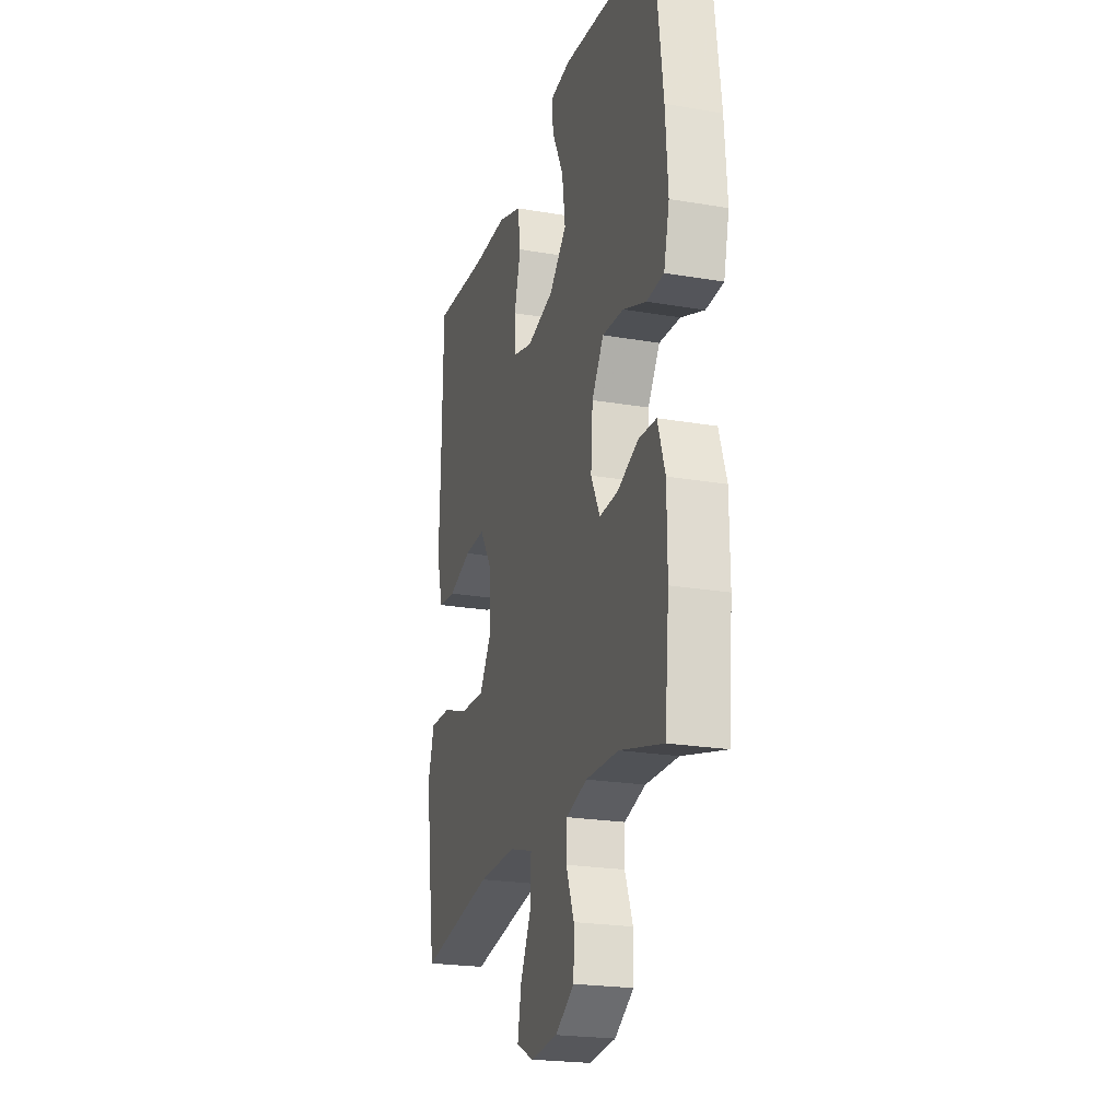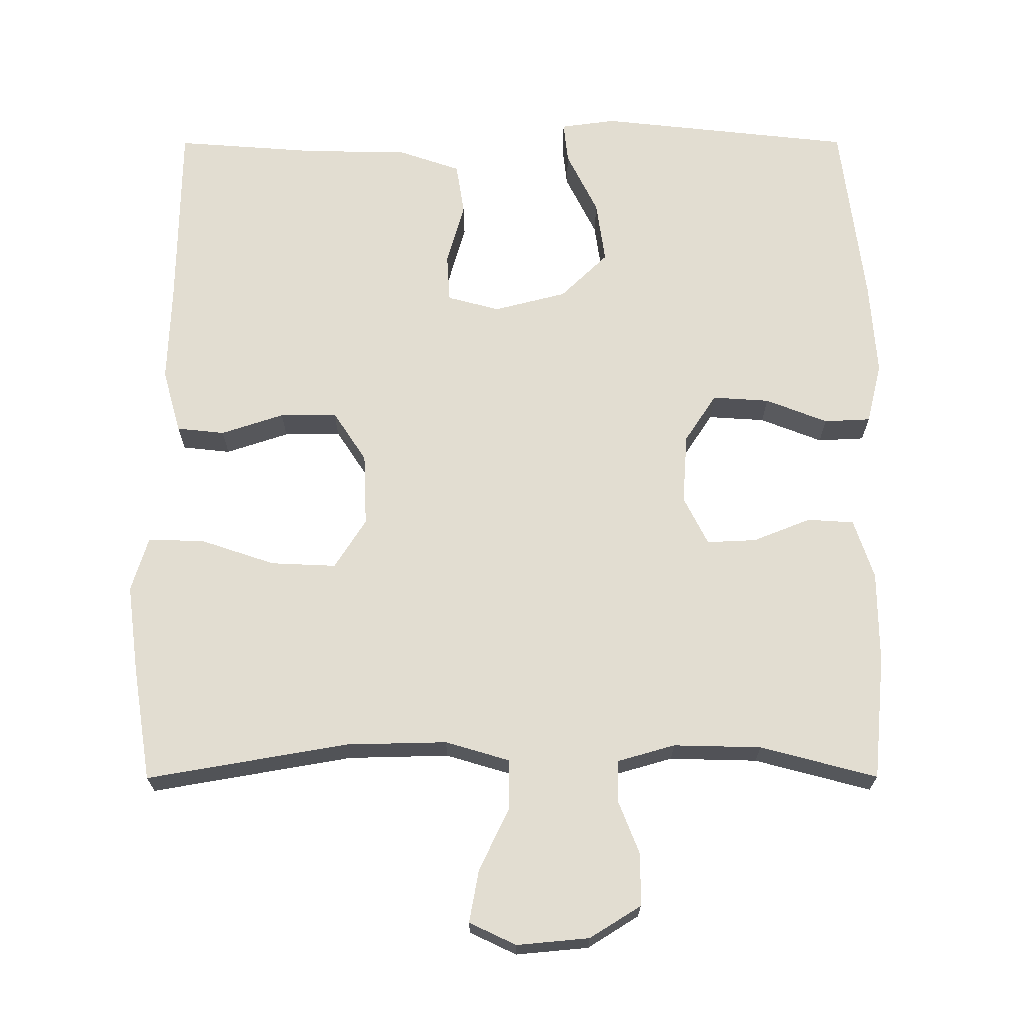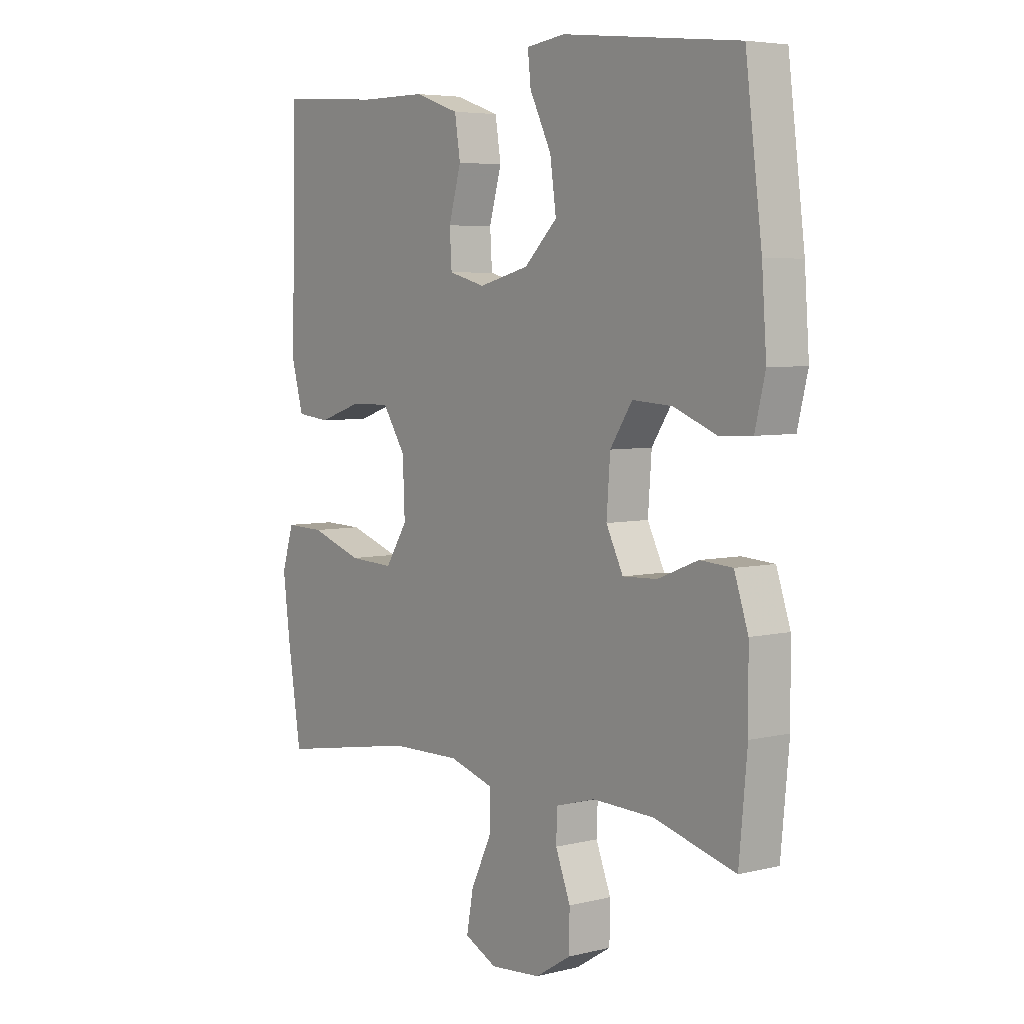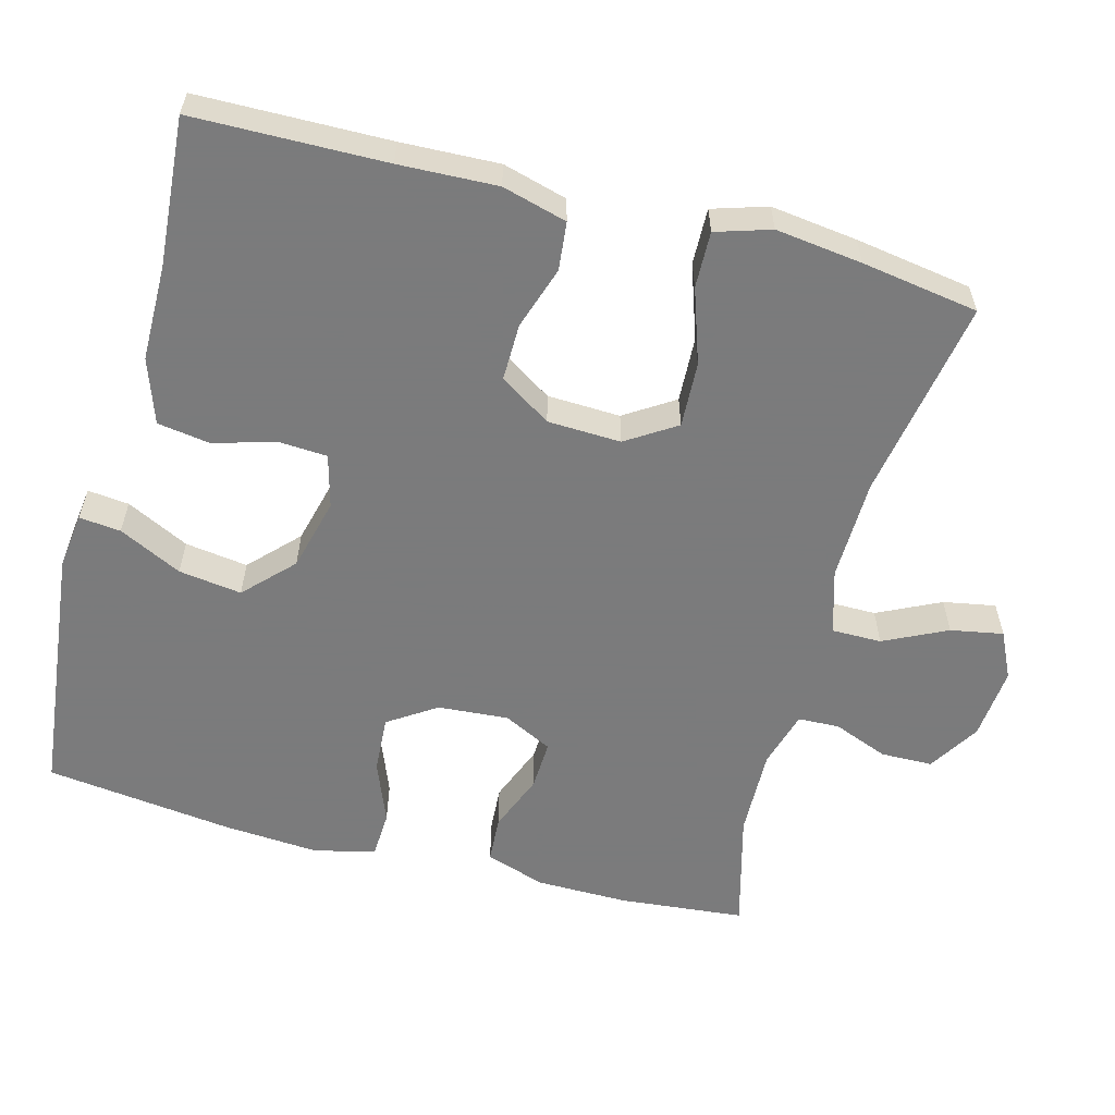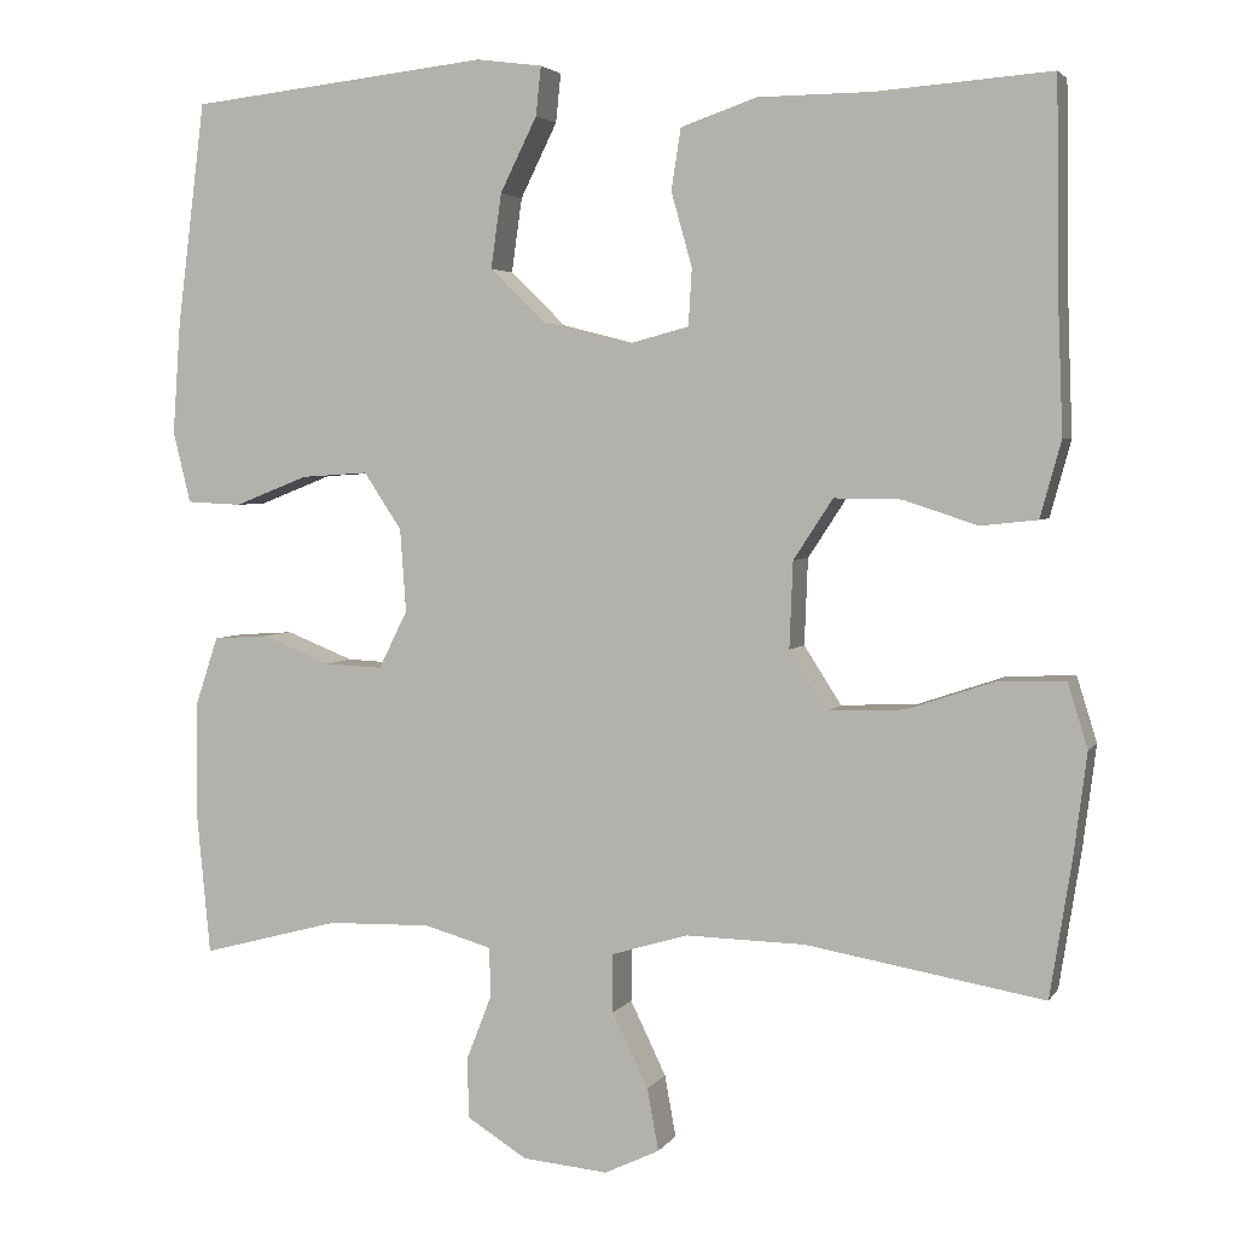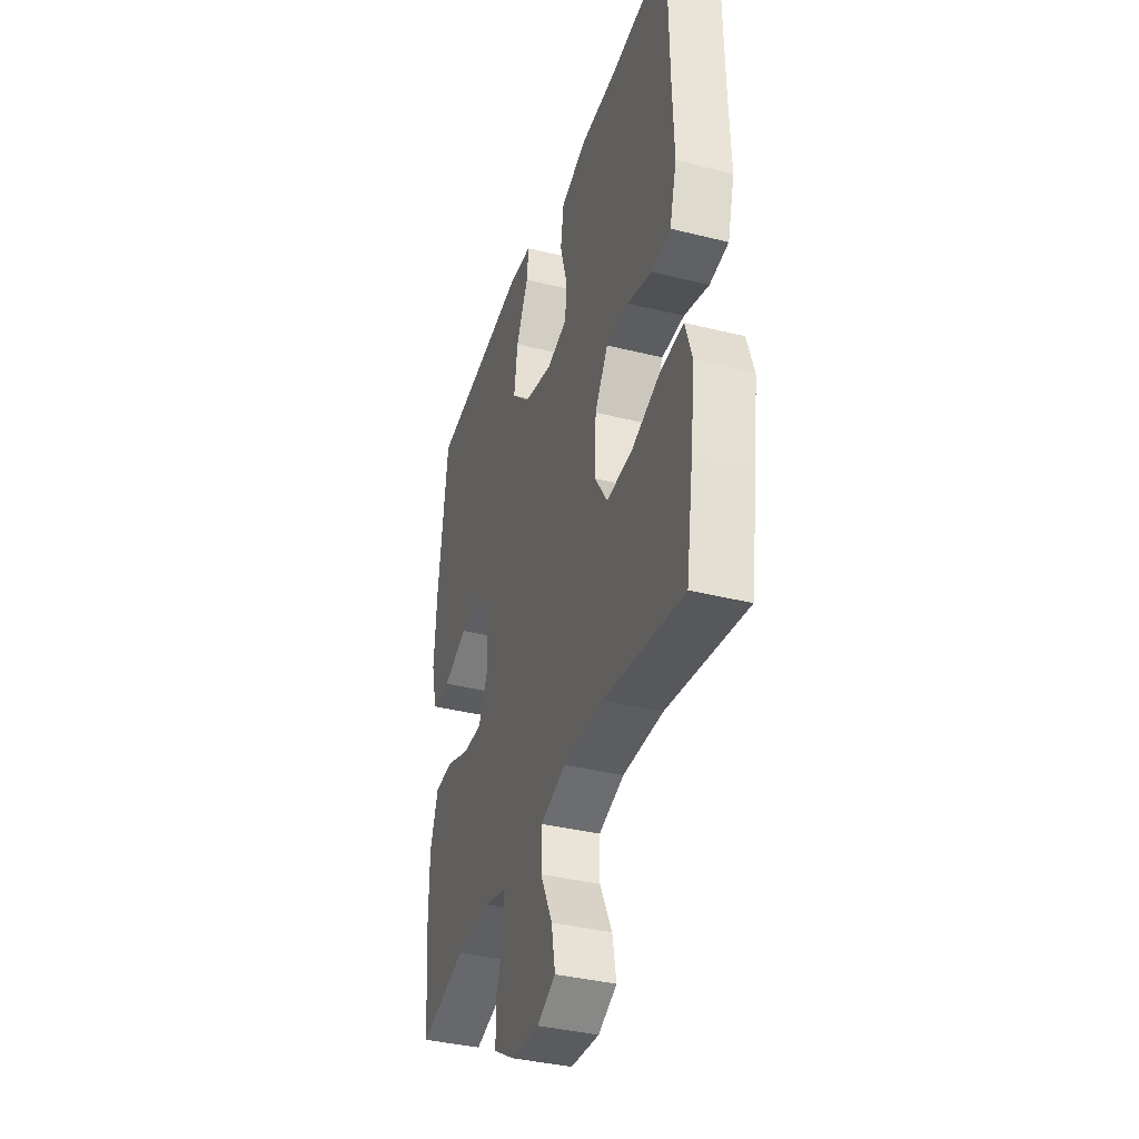
<metadata>
{"format":"obj","ext":"obj","renderer":"f3d","projection":"perspective","resolution":1024,"background":"white","views":[{"elev":-22.4,"azim":-106.5,"up":"+Z"},{"elev":68.5,"azim":179.9,"up":"+Y"},{"elev":5.2,"azim":-127.3,"up":"+Z"},{"elev":-58.4,"azim":75.1,"up":"+Y"},{"elev":3.6,"azim":17.5,"up":"+Z"},{"elev":-37.8,"azim":72.4,"up":"+Z"}]}
</metadata>
<code>
v -0.5 0.07 0.5
v -0.156 0.07 0.538
v -0.081 0.07 0.528
v -0.087 0.07 0.472
v -0.129 0.07 0.387
v -0.141 0.07 0.302
v -0.077 0.07 0.24
v 0.021 0.07 0.215
v 0.092 0.07 0.234
v 0.096 0.07 0.299
v 0.072 0.07 0.384
v 0.083 0.07 0.454
v 0.17 0.07 0.484
v 0.3 0.07 0.485
v 0.5 0.07 0.5
v 0.504 0.07 0.241
v 0.509 0.07 0.109
v 0.485 0.07 0.022
v 0.42 0.07 0.015
v 0.335 0.07 0.043
v 0.258 0.07 0.044
v 0.213 0.07 -0.025
v 0.209 0.07 -0.124
v 0.252 0.07 -0.191
v 0.34 0.07 -0.187
v 0.441 0.07 -0.153
v 0.517 0.07 -0.151
v 0.54 0.07 -0.225
v 0.525 0.07 -0.342
v 0.5 0.07 -0.5
v 0.228 0.07 -0.453
v 0.091 0.07 -0.45
v 0.004 0.07 -0.476
v 0.004 0.07 -0.543
v 0.045 0.07 -0.628
v 0.058 0.07 -0.699
v -0.005 0.07 -0.729
v -0.103 0.07 -0.72
v -0.172 0.07 -0.677
v -0.173 0.07 -0.607
v -0.144 0.07 -0.533
v -0.146 0.07 -0.477
v -0.223 0.07 -0.455
v -0.342 0.07 -0.458
v -0.5 0.07 -0.5
v -0.516 0.07 -0.332
v -0.515 0.07 -0.207
v -0.488 0.07 -0.126
v -0.425 0.07 -0.122
v -0.347 0.07 -0.153
v -0.28 0.07 -0.156
v -0.247 0.07 -0.09
v -0.254 0.07 0.005
v -0.297 0.07 0.07
v -0.374 0.07 0.065
v -0.458 0.07 0.032
v -0.521 0.07 0.035
v -0.541 0.07 0.117
v -0.532 0.07 0.245
v -0.5 0 0.5
v -0.156 0 0.538
v -0.081 0 0.528
v -0.087 0 0.472
v -0.129 0 0.387
v -0.141 0 0.302
v -0.077 0 0.24
v 0.021 0 0.215
v 0.092 0 0.234
v 0.096 0 0.299
v 0.072 0 0.384
v 0.083 0 0.454
v 0.17 0 0.484
v 0.3 0 0.485
v 0.5 0 0.5
v 0.504 0 0.241
v 0.509 0 0.109
v 0.485 0 0.022
v 0.42 0 0.015
v 0.335 0 0.043
v 0.258 0 0.044
v 0.213 0 -0.025
v 0.209 0 -0.124
v 0.252 0 -0.191
v 0.34 0 -0.187
v 0.441 0 -0.153
v 0.517 0 -0.151
v 0.54 0 -0.225
v 0.525 0 -0.342
v 0.5 0 -0.5
v 0.228 0 -0.453
v 0.091 0 -0.45
v 0.004 0 -0.476
v 0.004 0 -0.543
v 0.045 0 -0.628
v 0.058 0 -0.699
v -0.005 0 -0.729
v -0.103 0 -0.72
v -0.172 0 -0.677
v -0.173 0 -0.607
v -0.144 0 -0.533
v -0.146 0 -0.477
v -0.223 0 -0.455
v -0.342 0 -0.458
v -0.5 0 -0.5
v -0.516 0 -0.332
v -0.515 0 -0.207
v -0.488 0 -0.126
v -0.425 0 -0.122
v -0.347 0 -0.153
v -0.28 0 -0.156
v -0.247 0 -0.09
v -0.254 0 0.005
v -0.297 0 0.07
v -0.374 0 0.065
v -0.458 0 0.032
v -0.521 0 0.035
v -0.541 0 0.117
v -0.532 0 0.245
f 55 56 57 58
f 54 55 58 59
f 47 48 49 50
f 47 50 51
f 44 45 46 47
f 43 44 47 51
f 42 43 51 52
f 38 39 40 41
f 38 41 42
f 37 38 42
f 34 35 36 37
f 33 34 37 42
f 32 33 42 52
f 28 29 30 31
f 25 26 27 28
f 24 25 28 31
f 23 24 31 32
f 17 18 19 20
f 16 17 20 21
f 14 15 16 21
f 13 14 21 22
f 10 11 12 13
f 9 10 13 22
f 2 3 4 5
f 2 5 6
f 54 59 1 2
f 53 54 2 6
f 52 53 6 7
f 32 52 7 8
f 22 23 32
f 8 9 22 32
f 117 116 115 114
f 118 117 114 113
f 109 108 107 106
f 110 109 106
f 106 105 104 103
f 110 106 103 102
f 111 110 102 101
f 100 99 98 97
f 101 100 97
f 101 97 96
f 96 95 94 93
f 101 96 93 92
f 111 101 92 91
f 90 89 88 87
f 87 86 85 84
f 90 87 84 83
f 91 90 83 82
f 79 78 77 76
f 80 79 76 75
f 80 75 74 73
f 81 80 73 72
f 72 71 70 69
f 81 72 69 68
f 64 63 62 61
f 65 64 61
f 61 60 118 113
f 65 61 113 112
f 66 65 112 111
f 67 66 111 91
f 91 82 81
f 91 81 68 67
f 1 60 61 2
f 2 61 62 3
f 3 62 63 4
f 4 63 64 5
f 5 64 65 6
f 6 65 66 7
f 7 66 67 8
f 8 67 68 9
f 9 68 69 10
f 10 69 70 11
f 11 70 71 12
f 12 71 72 13
f 13 72 73 14
f 14 73 74 15
f 15 74 75 16
f 16 75 76 17
f 17 76 77 18
f 18 77 78 19
f 19 78 79 20
f 20 79 80 21
f 21 80 81 22
f 22 81 82 23
f 23 82 83 24
f 24 83 84 25
f 25 84 85 26
f 26 85 86 27
f 27 86 87 28
f 28 87 88 29
f 29 88 89 30
f 30 89 90 31
f 31 90 91 32
f 32 91 92 33
f 33 92 93 34
f 34 93 94 35
f 35 94 95 36
f 36 95 96 37
f 37 96 97 38
f 38 97 98 39
f 39 98 99 40
f 40 99 100 41
f 41 100 101 42
f 42 101 102 43
f 43 102 103 44
f 44 103 104 45
f 45 104 105 46
f 46 105 106 47
f 47 106 107 48
f 48 107 108 49
f 49 108 109 50
f 50 109 110 51
f 51 110 111 52
f 52 111 112 53
f 53 112 113 54
f 54 113 114 55
f 55 114 115 56
f 56 115 116 57
f 57 116 117 58
f 58 117 118 59
f 59 118 60 1

</code>
